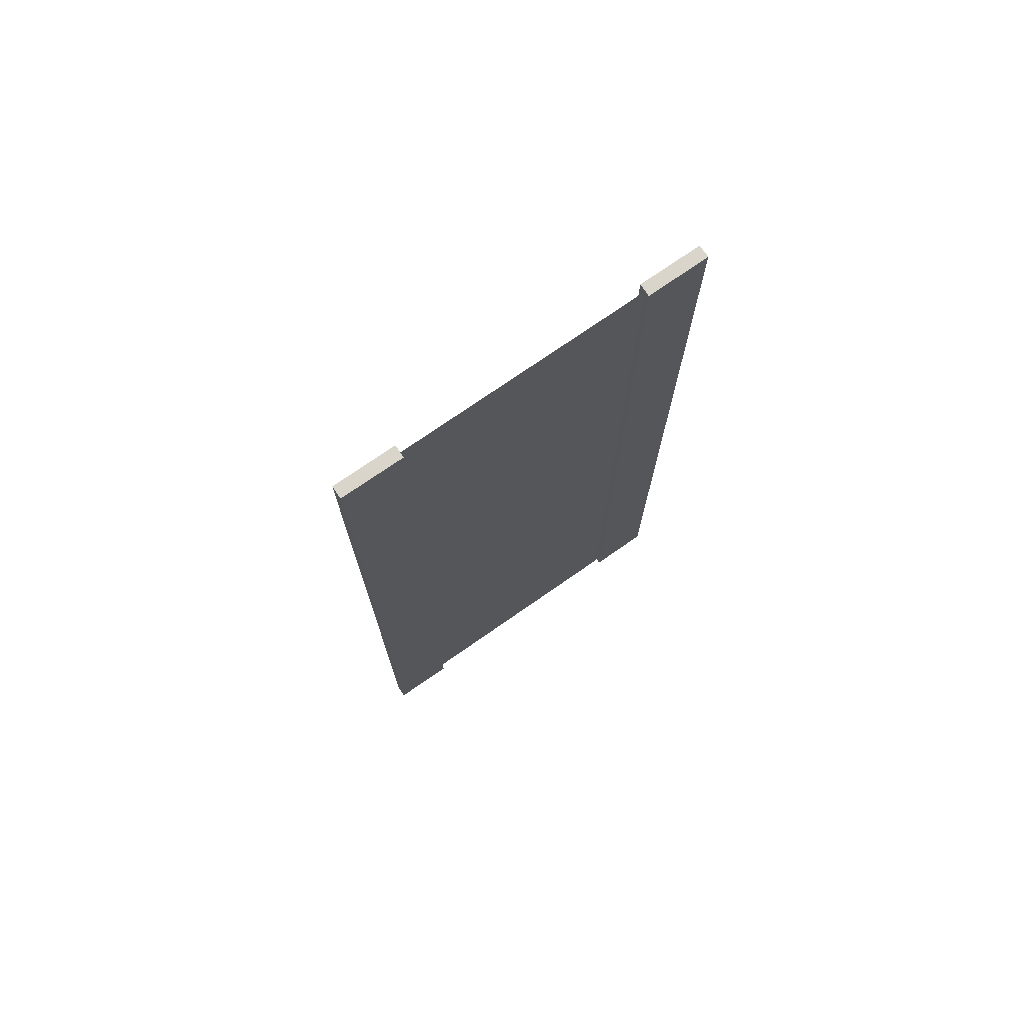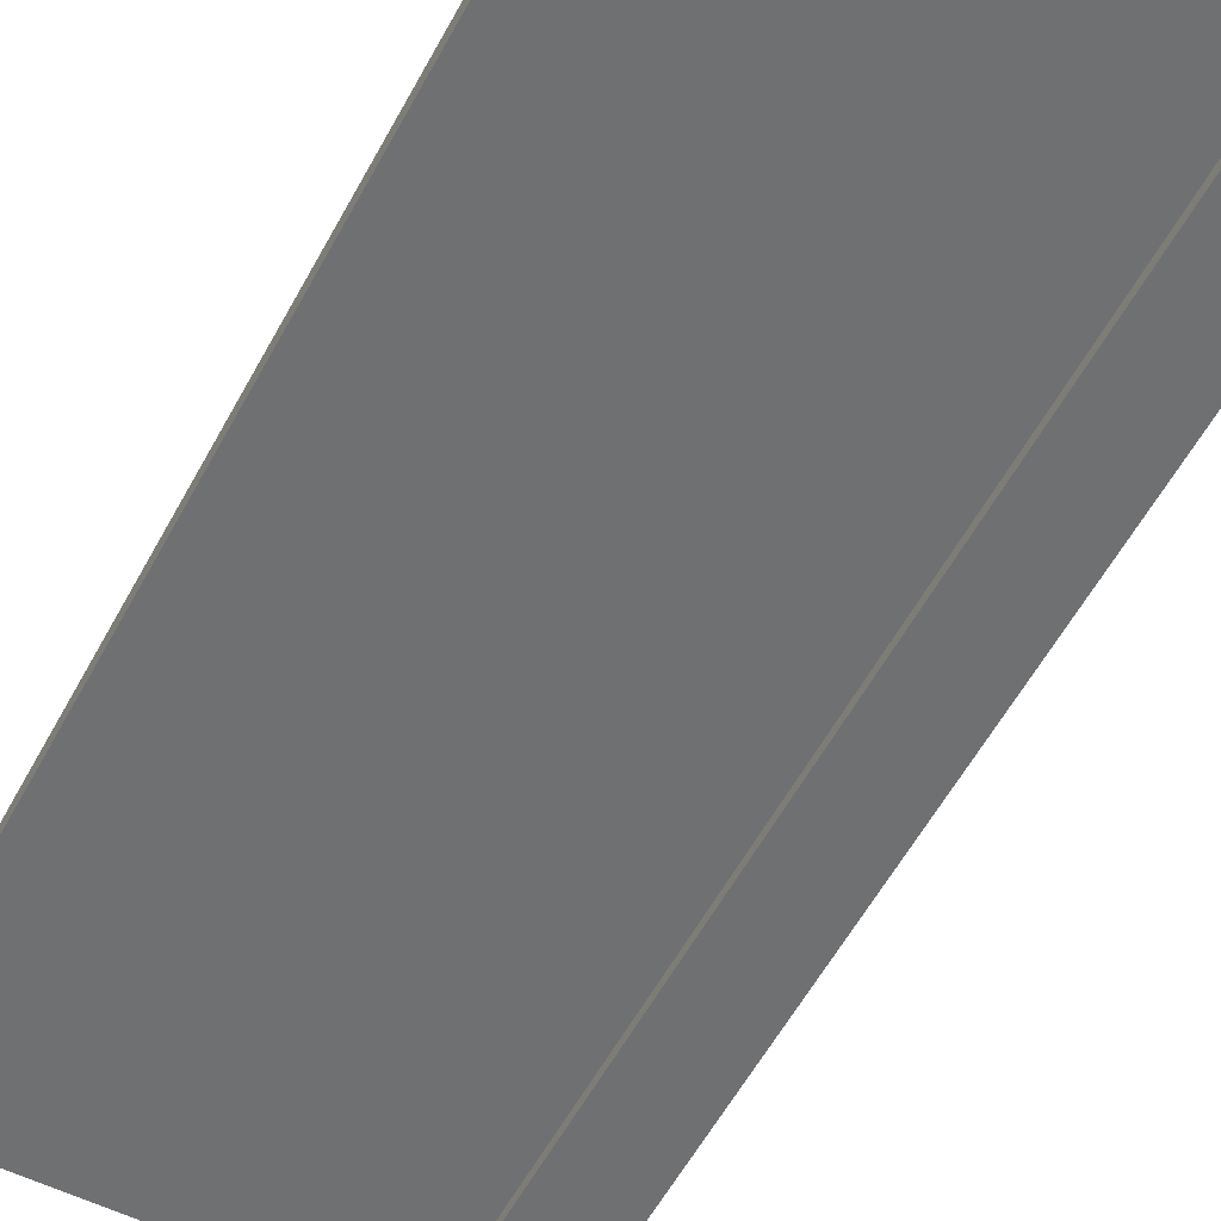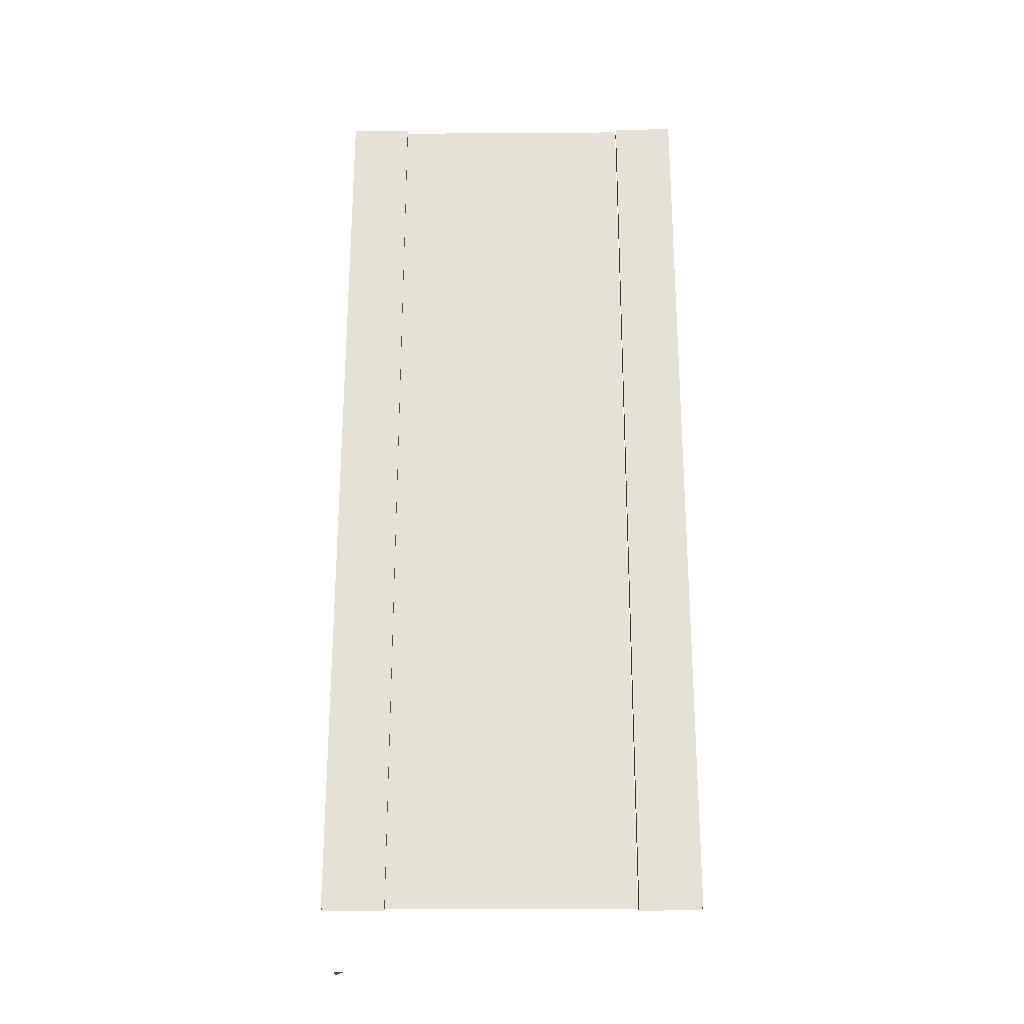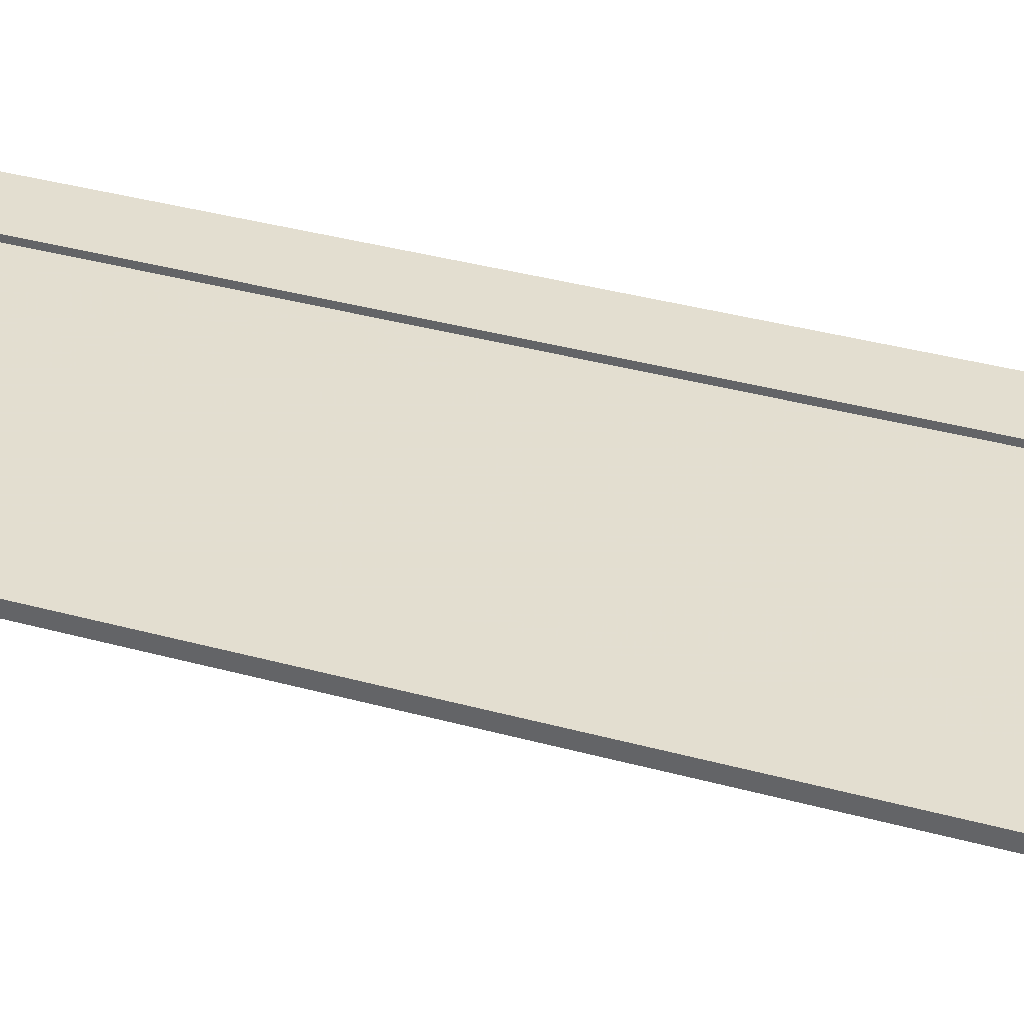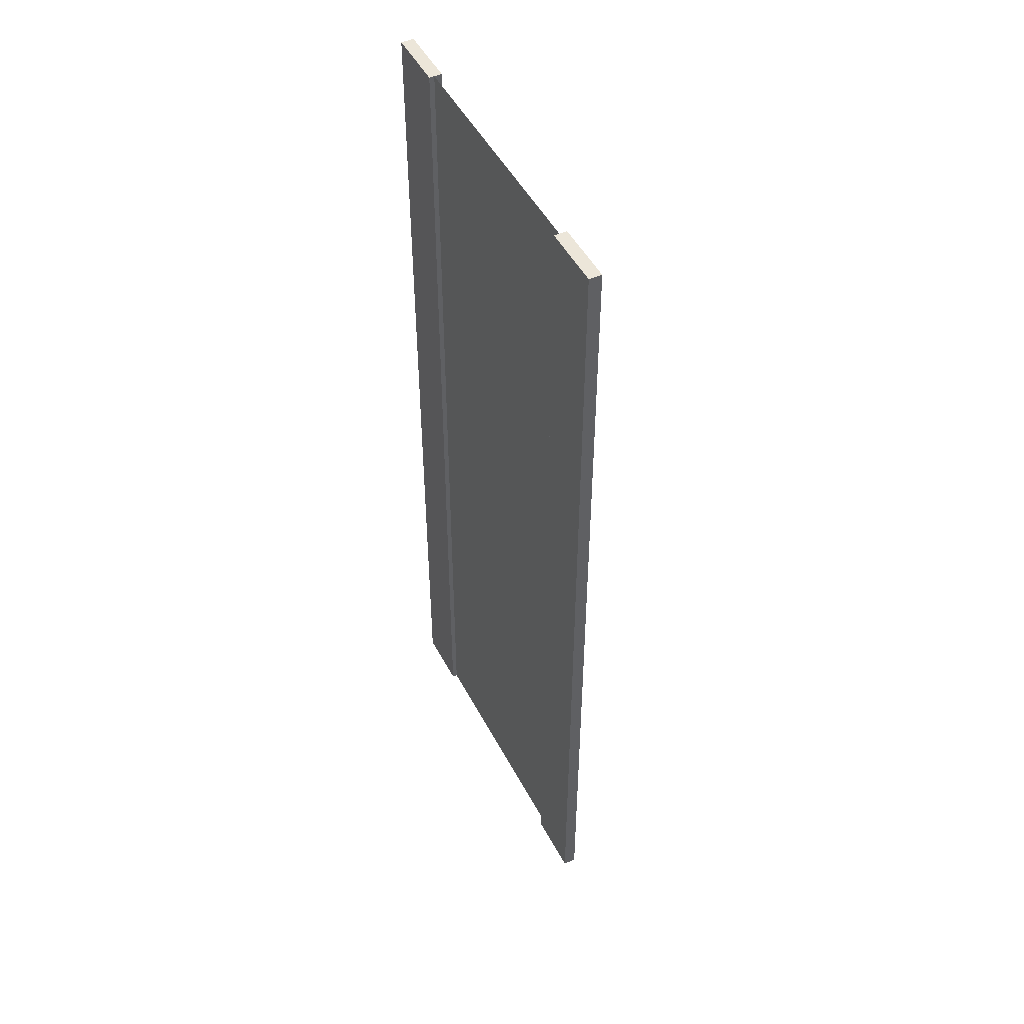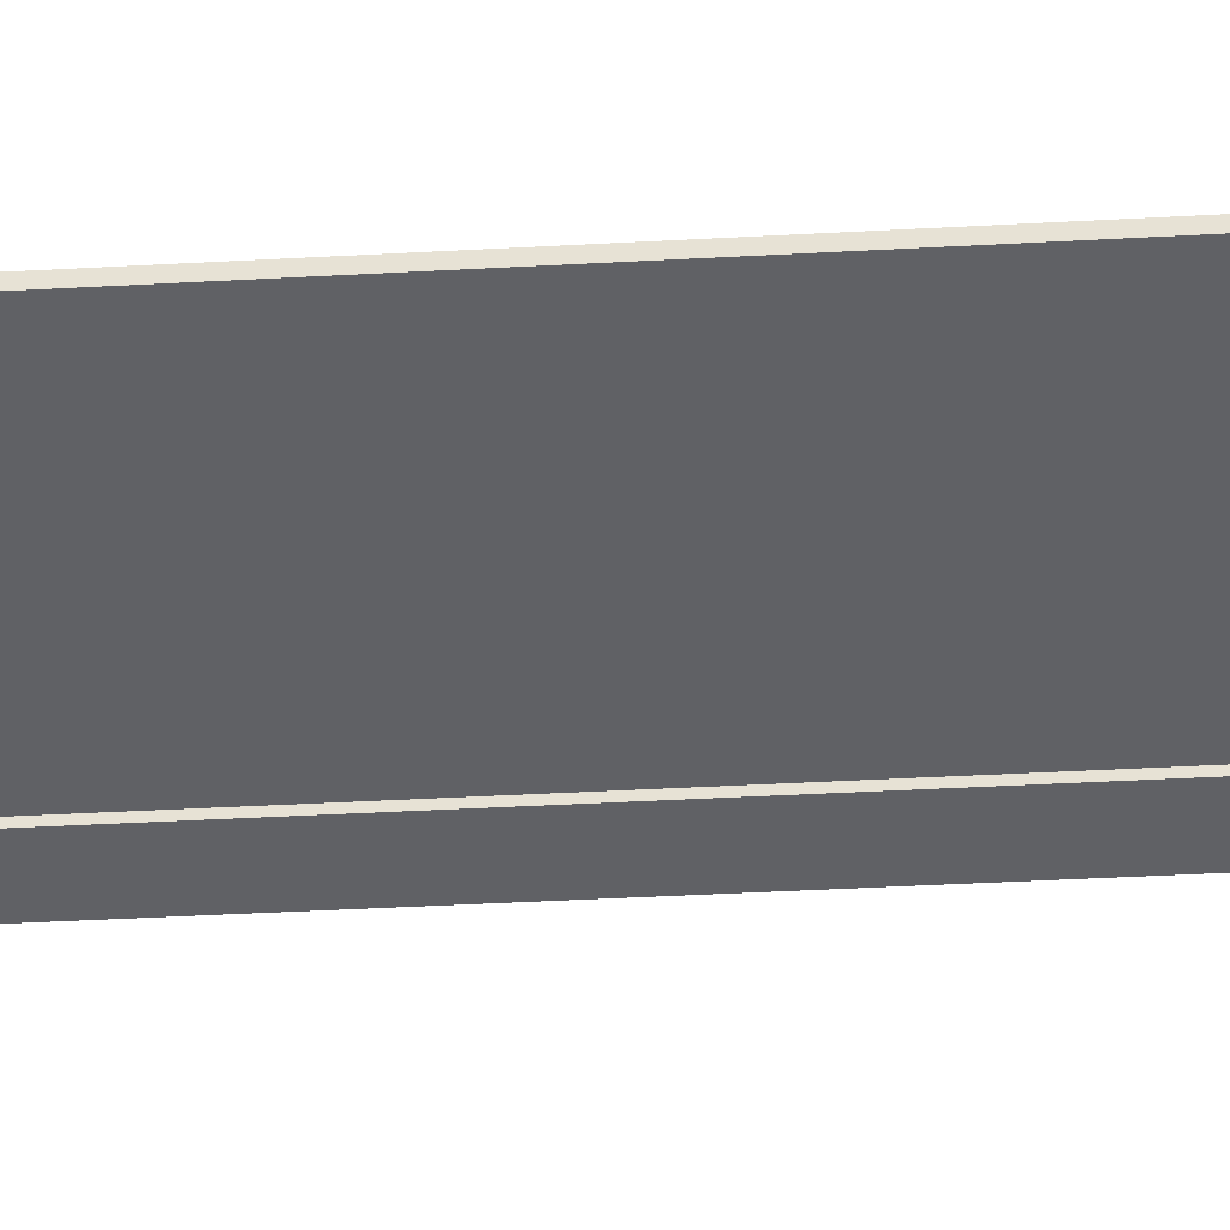
<metadata>
{"format":"obj","ext":"obj","renderer":"f3d","projection":"perspective","resolution":1024,"background":"white","views":[{"elev":74.6,"azim":-34.8,"up":"+Y"},{"elev":-54.9,"azim":152.5,"up":"+Z"},{"elev":-26.1,"azim":0.6,"up":"+Y"},{"elev":35.9,"azim":-70.0,"up":"+Z"},{"elev":48.9,"azim":63.2,"up":"+Y"},{"elev":-47.7,"azim":93.4,"up":"+Z"}]}
</metadata>
<code>
v  1.092e+06 15.11 -4.806e+04
v  1.092e+06 15.11 -4.806e+04
v  1.092e+06 241.1 -4.806e+04
v  1.092e+06 241.1 -4.806e+04
v  1.092e+06 15.11 -4.807e+04
v  1.092e+06 15.11 -4.807e+04
v  1.092e+06 241.1 -4.807e+04
v  1.092e+06 241.1 -4.807e+04
v  1.092e+06 15.11 -4.807e+04
v  1.092e+06 15.11 -4.807e+04
v  1.092e+06 241.1 -4.807e+04
v  1.092e+06 241.1 -4.807e+04
v  1.092e+06 15.11 -4.806e+04
v  1.092e+06 15.11 -4.806e+04
v  1.092e+06 241.1 -4.806e+04
v  1.092e+06 241.1 -4.806e+04
v  1.092e+06 1.781 -4.808e+04
v  1.092e+06 1.781 -4.807e+04
v  1.092e+06 1.781 -4.807e+04
v  1.092e+06 15.11 -4.807e+04
v  1.092e+06 15.11 -4.807e+04
v  1.092e+06 241.1 -4.807e+04
v  1.092e+06 241.1 -4.807e+04
g Line069
f 4 3 1
f 1 2 4
f 5 7 8
f 8 6 5
f 6 8 4
f 4 2 6
f 8 7 3
f 3 4 8
f 7 5 1
f 1 3 7
f 12 11 9
f 9 10 12
f 16 15 13
f 13 14 16
f 17 19 18
f 20 22 23
f 23 21 20
f 21 23 16
f 16 14 21
f 23 22 15
f 15 16 23
f 22 20 13
f 13 15 22

</code>
